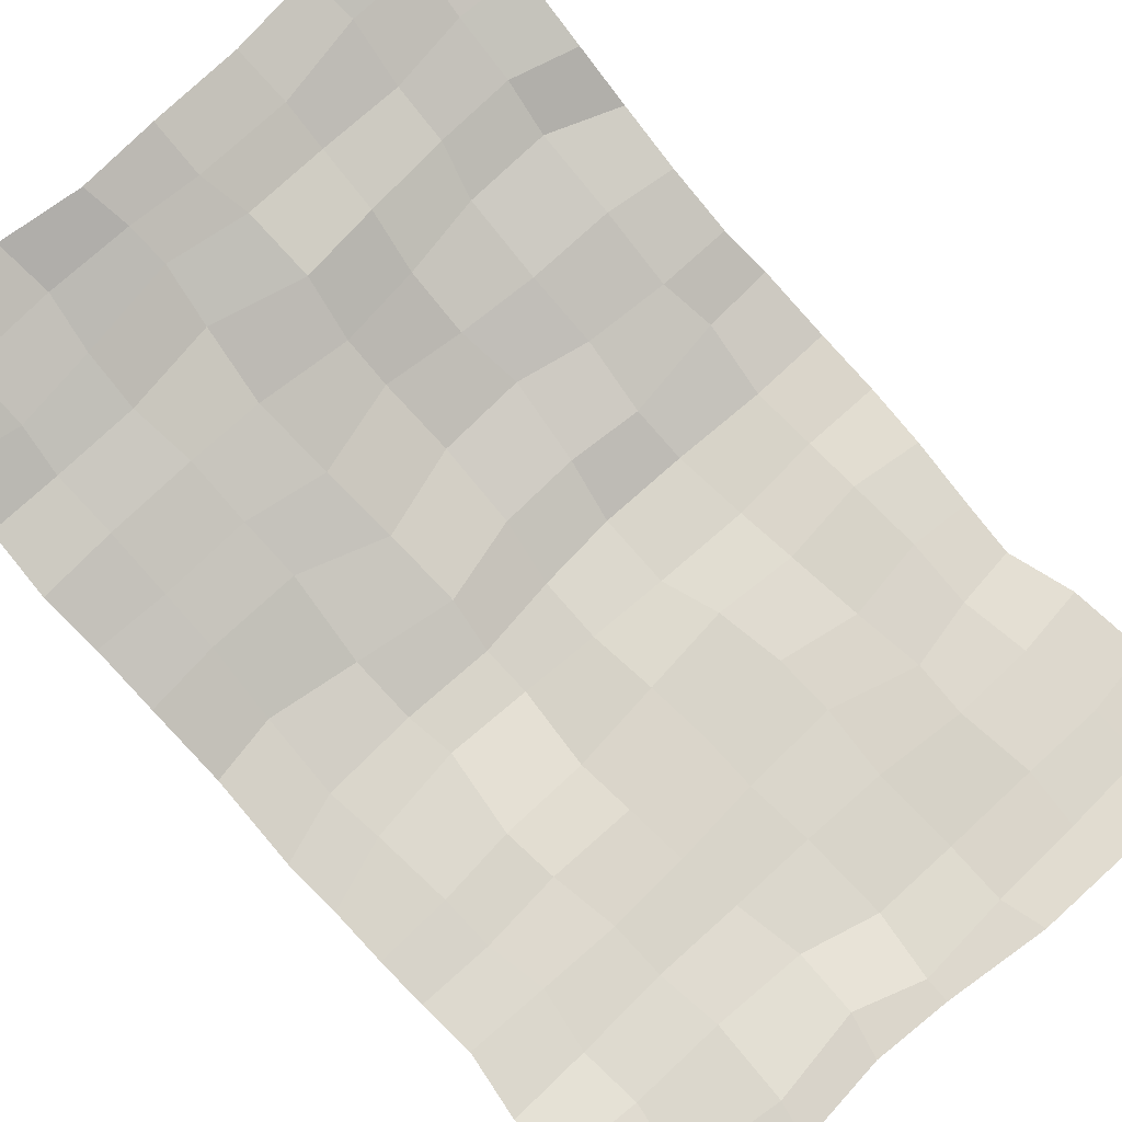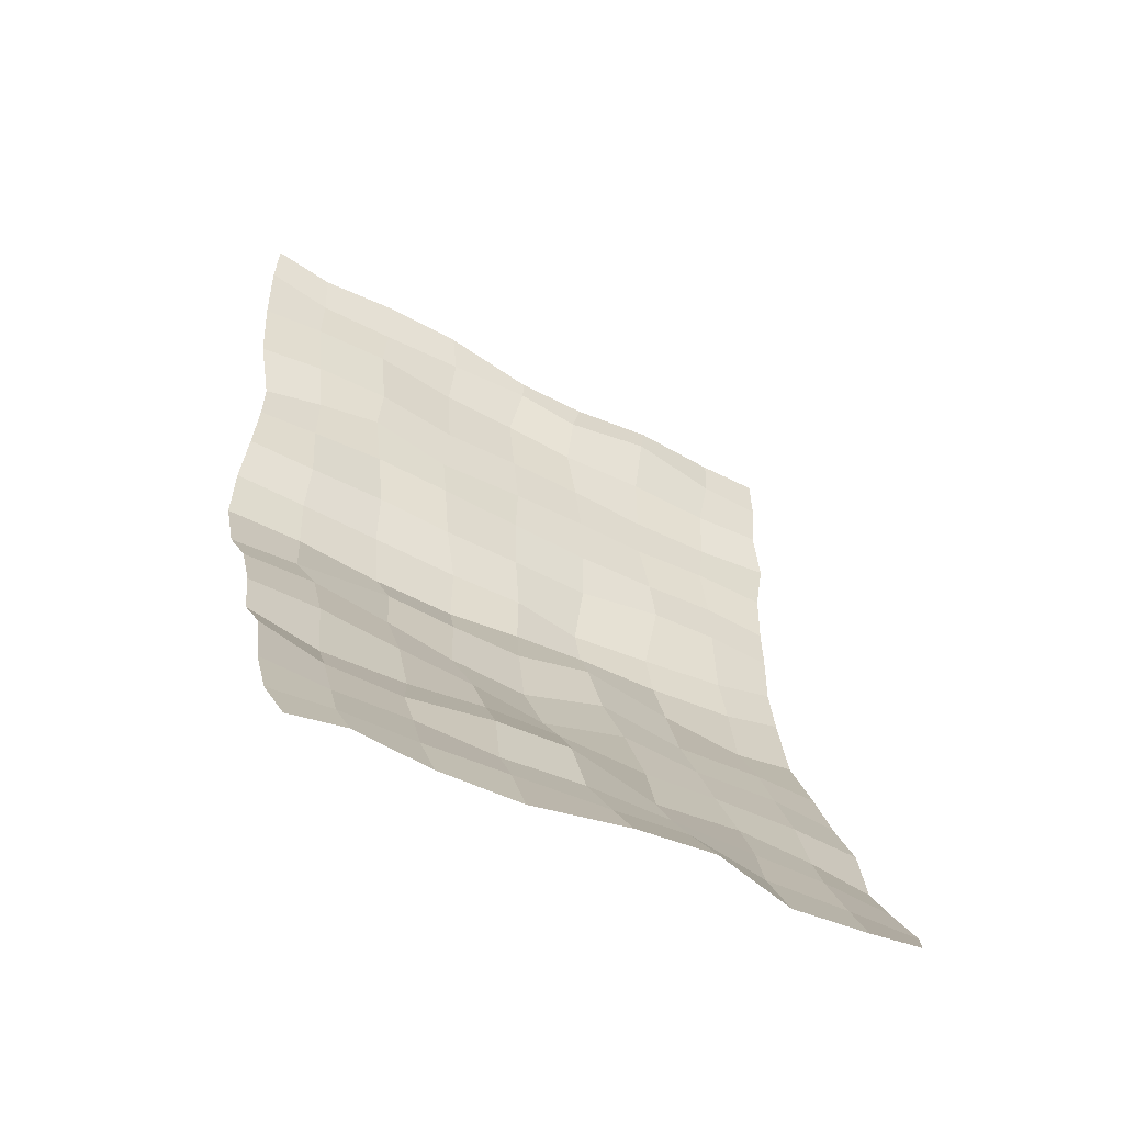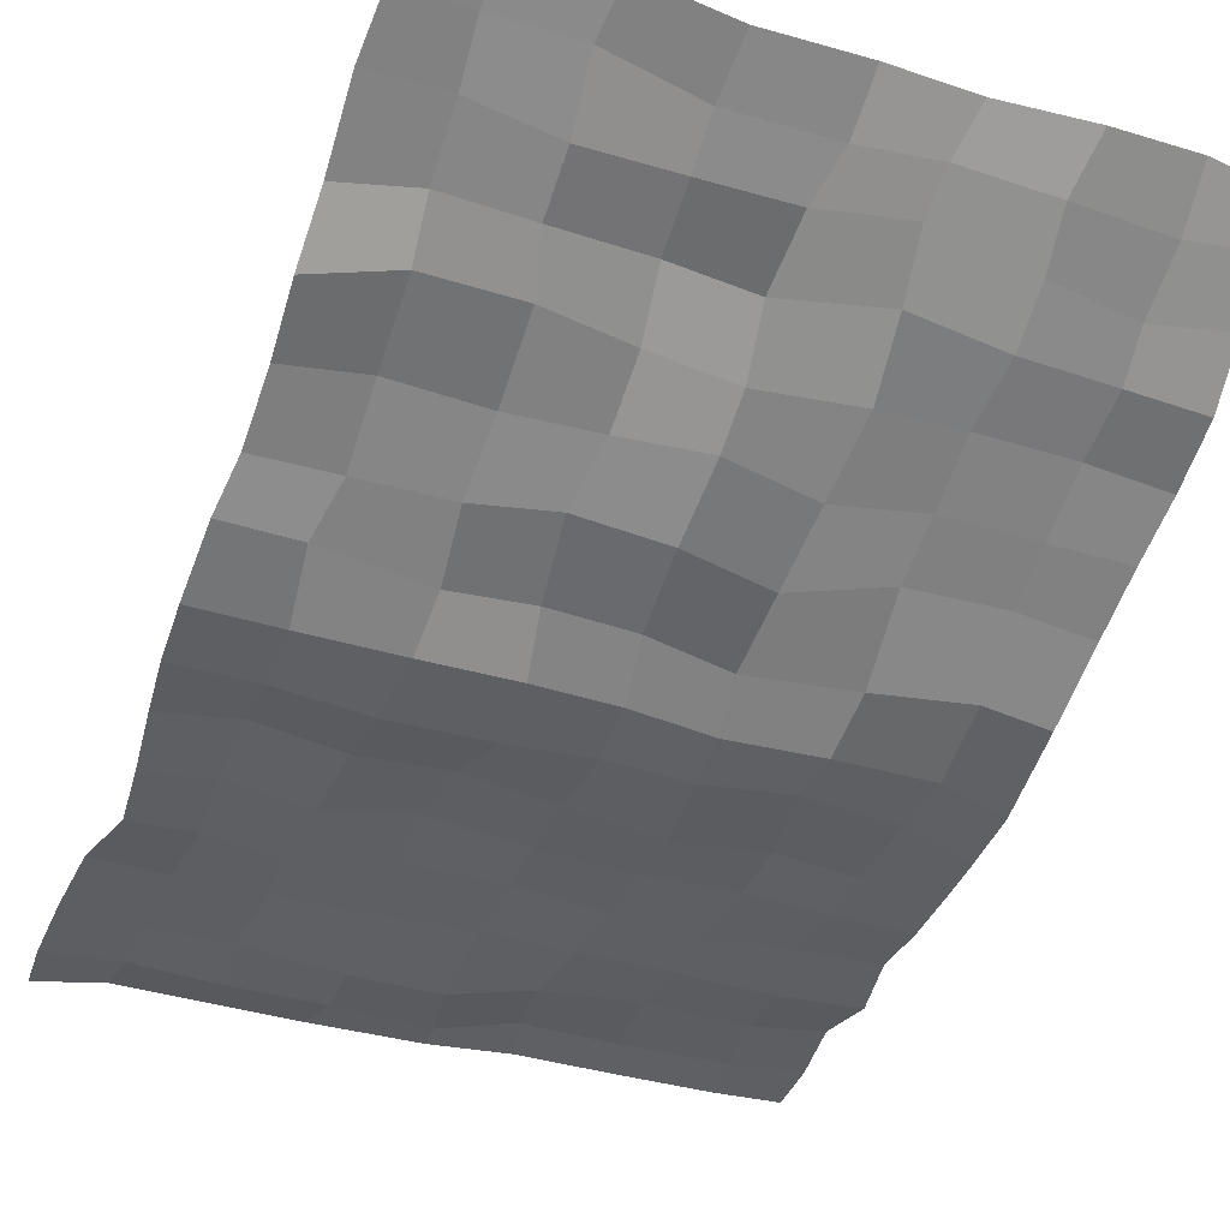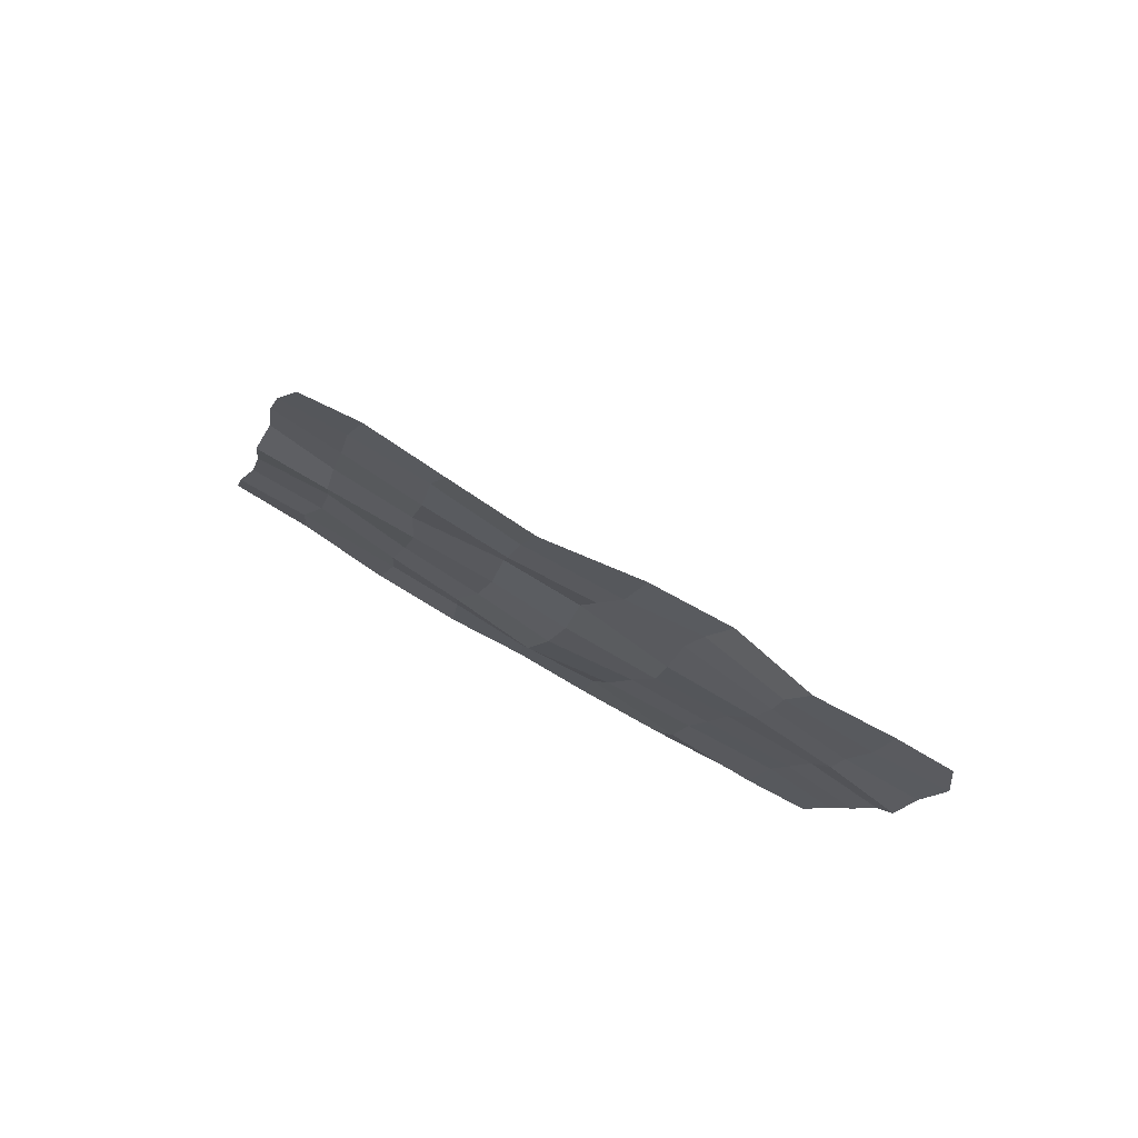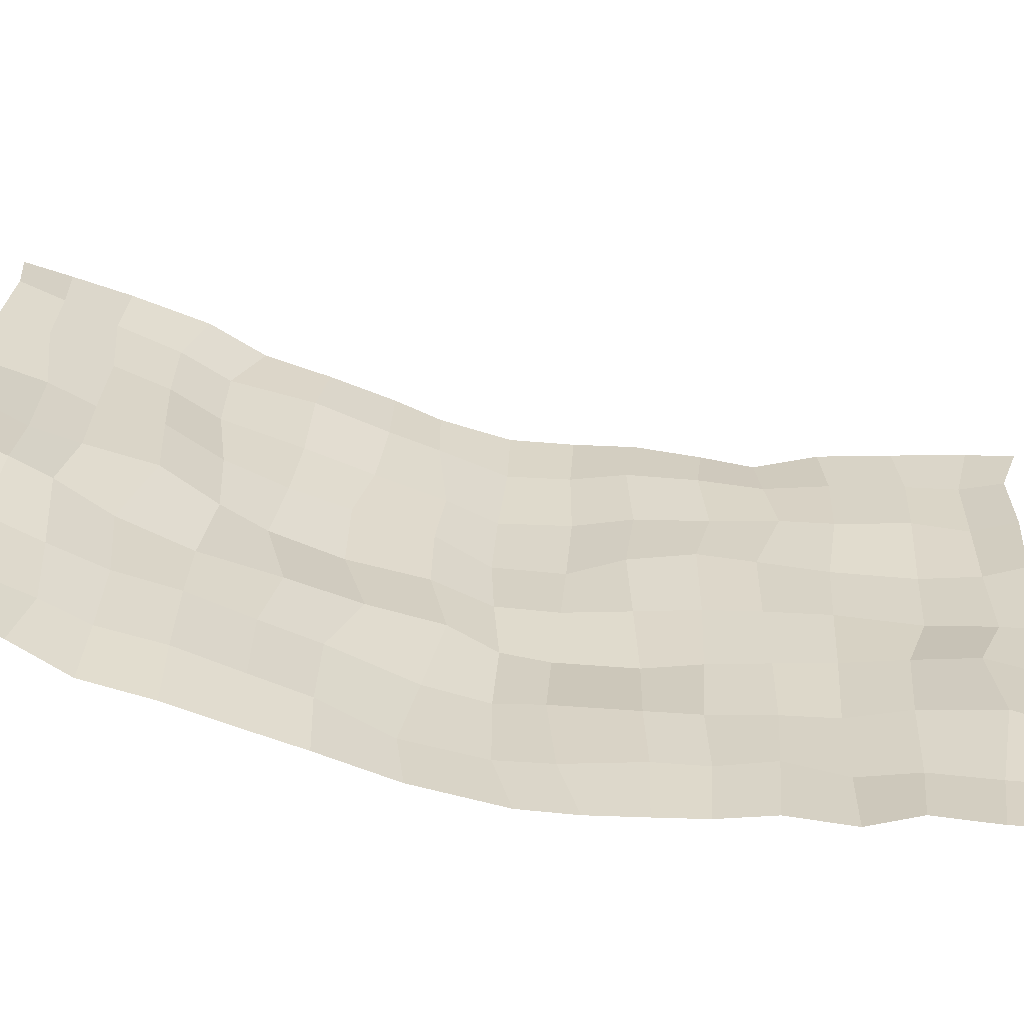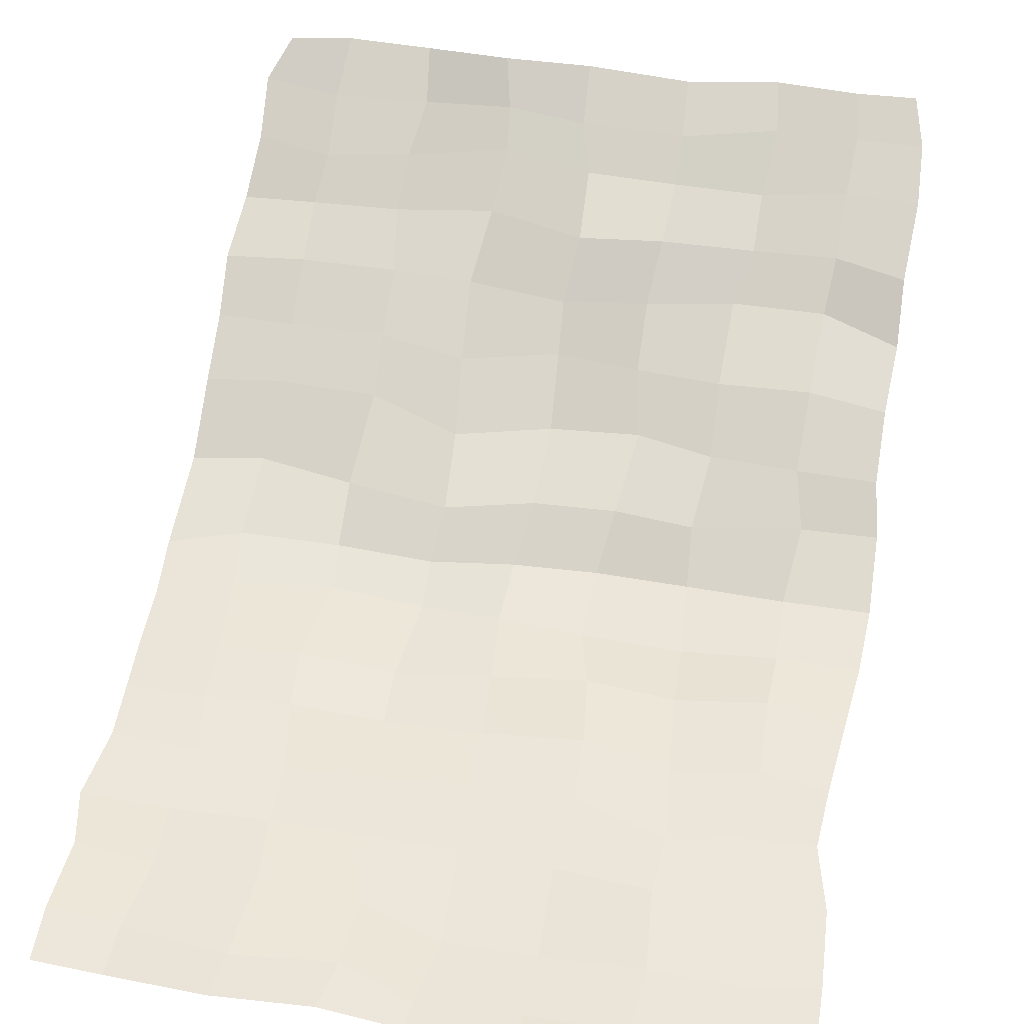
<metadata>
{"format":"obj","ext":"obj","renderer":"f3d","projection":"perspective","resolution":1024,"background":"white","views":[{"elev":72.4,"azim":-43.3,"up":"+Y"},{"elev":-51.7,"azim":150.7,"up":"+Z"},{"elev":-38.8,"azim":159.5,"up":"+Y"},{"elev":-78.0,"azim":148.9,"up":"+Z"},{"elev":28.5,"azim":-87.5,"up":"+Y"},{"elev":51.0,"azim":10.1,"up":"+Y"}]}
</metadata>
<code>
v -1.287 0.005182 1.875
v 1.275 0.008104 2.013
v -1.21 0.8107 -1.815
v 1.219 0.8023 -1.906
v -0.02893 -0.01654 1.897
v -0.03449 0.8366 -1.83
v -0.6724 0.7992 -1.866
v -0.6816 0.009464 1.902
v 0.7007 0.02022 1.959
v 0.689 0.8077 -1.897
v -1.28 0.02135 0.1121
v 1.295 0.02614 -0.00921
v -0.009634 0.01423 -0.01127
v -0.6607 0.01714 0.01482
v 0.629 0.005615 -0.02787
v 1.271 0.3936 -0.9826
v 0.008303 0.4008 -0.9876
v -0.6519 0.4287 -1.014
v 0.6423 0.4217 -1.072
v -1.3 0.41 -0.9945
v -1.26 0.008097 0.9638
v 1.212 -0.03295 0.9685
v 0.001856 0.01172 0.9563
v -0.6399 -0.01507 0.9847
v 0.7028 0.002152 1.047
v 1.256 0.02469 0.4945
v -0.001292 0.002003 0.49
v -0.6916 0.02198 0.5242
v 0.6539 0.02182 0.4892
v -1.273 -0.003807 0.5503
v -1.277 0.2209 -0.5271
v 1.259 0.2111 -0.4689
v 0.03626 0.1711 -0.5506
v -0.6392 0.2257 -0.5522
v 0.6449 0.1966 -0.4958
v 1.278 0.6401 -1.502
v 0.02329 0.6255 -1.465
v -0.6766 0.6153 -1.456
v 0.6907 0.6122 -1.473
v -1.268 0.6027 -1.466
v -1.261 0.02359 1.424
v 1.284 -0.004357 1.521
v 0.02373 -0.04549 1.542
v -0.6223 0.00848 1.444
v 0.7098 -4.8e-05 1.553
v -0.9818 0.8145 -1.852
v -1.036 -0.000425 1.884
v -1.023 0.0317 0.03069
v -1.003 0.4314 -1.005
v -0.9488 0.005926 0.976
v -0.9851 0.01392 0.5475
v -0.9972 0.2416 -0.5466
v -0.9903 0.5883 -1.421
v -0.9822 -0.002719 1.443
v -0.329 -0.006301 1.873
v -0.3541 0.8477 -1.806
v -0.3136 0.006757 0.02256
v -0.3558 0.4134 -1.018
v -0.3293 -0.001796 0.9766
v -0.3477 -0.02424 0.5171
v -0.308 0.1892 -0.4457
v -0.2995 0.6564 -1.502
v -0.2665 -0.01285 1.462
v 0.3455 0.7873 -1.864
v 0.3678 0.01287 1.952
v 0.2939 0.003029 -0.03492
v 0.3223 0.4163 -1.017
v 0.3712 0.006739 0.948
v 0.3386 0.02351 0.4628
v 0.3656 0.1961 -0.5561
v 0.3575 0.6076 -1.478
v 0.3489 -0.03871 1.547
v 1.029 0.01315 1.943
v 0.9967 0.8181 -1.874
v 0.9824 0.02338 -0.007588
v 0.9853 0.417 -1.083
v 0.9694 -0.001894 0.9961
v 0.9783 0.04365 0.4595
v 0.9671 0.2165 -0.4678
v 1.007 0.6336 -1.514
v 1.021 -0.008219 1.557
v -1.267 0.1003 -0.2353
v 1.287 0.1141 -0.2896
v 0.02487 0.1006 -0.2416
v -0.6681 0.09061 -0.2257
v 0.6152 0.1081 -0.2235
v -1.01 0.09812 -0.2787
v -0.2937 0.1028 -0.162
v 0.3286 0.1114 -0.2478
v 1.012 0.1183 -0.2764
v 1.257 0.3117 -0.7251
v 0.01775 0.2914 -0.8202
v -0.6483 0.3217 -0.7727
v 0.6359 0.3089 -0.7603
v -1.283 0.3149 -0.7737
v -0.9994 0.3288 -0.7603
v -0.3339 0.3041 -0.7219
v 0.3249 0.3033 -0.782
v 0.9731 0.3345 -0.7539
v -1.285 0.4764 -1.255
v 1.263 0.5319 -1.198
v 0.03402 0.539 -1.199
v -0.6831 0.5201 -1.246
v 0.6902 0.5194 -1.265
v -1.01 0.5034 -1.245
v -0.3227 0.5263 -1.296
v 0.3451 0.5458 -1.228
v 1.002 0.5273 -1.273
v 1.267 0.7219 -1.73
v -0.02567 0.7148 -1.639
v -0.646 0.7029 -1.665
v 0.7131 0.7317 -1.709
v -1.279 0.7213 -1.672
v -0.9985 0.6985 -1.647
v -0.3147 0.7465 -1.644
v 0.3583 0.6996 -1.649
v 1.019 0.731 -1.712
v -1.269 -0.006858 0.7446
v 1.228 -0.001227 0.7573
v 0.008395 0.009129 0.7383
v -0.676 0.002913 0.7317
v 0.6767 0.008885 0.7804
v -0.9849 0.002829 0.7523
v -0.3394 -0.005894 0.7389
v 0.3675 0.03676 0.7232
v 0.9853 0.02243 0.7411
v 1.282 0.01659 0.2464
v -0.02008 0.000822 0.2299
v -0.6379 0.003474 0.1979
v 0.6469 -0.008746 0.2546
v -1.272 -0.002846 0.3295
v -1.002 0.009073 0.2423
v -0.3098 -0.03108 0.2058
v 0.2834 -0.01268 0.2419
v 0.9866 0.01308 0.2402
v 1.269 -0.00829 1.225
v 0.01705 -0.0051 1.211
v -0.643 -0.02007 1.199
v 0.6846 0.00459 1.257
v -1.304 0.001689 1.216
v -0.9929 -0.02171 1.21
v -0.3052 -0.009022 1.207
v 0.3436 -0.01384 1.22
v 0.9972 0.001485 1.256
v -1.288 0.01241 1.674
v 1.286 0.002882 1.819
v -0.02372 -0.01461 1.801
v -0.648 0.03466 1.756
v 0.6859 -0.01772 1.776
v -1.028 0.005521 1.699
v -0.284 0.01216 1.709
v 0.3339 -0.01375 1.782
v 1.012 -0.01027 1.765
f 117 109 4 74
f 115 110 6 56
f 114 111 7 46
f 116 112 10 64
f 134 130 15 66
f 132 129 14 48
f 133 128 13 57
f 135 127 12 75
f 98 94 19 67
f 96 93 18 49
f 97 92 17 58
f 99 91 16 76
f 144 136 22 77
f 142 137 23 59
f 141 138 24 50
f 143 139 25 68
f 126 119 26 78
f 124 120 27 60
f 123 121 28 51
f 125 122 29 69
f 90 83 32 79
f 88 84 33 61
f 87 85 34 52
f 89 86 35 70
f 107 104 39 71
f 105 103 38 53
f 106 102 37 62
f 108 101 36 80
f 152 149 45 72
f 150 148 44 54
f 151 147 43 63
f 153 146 42 81
f 145 150 54 41
f 100 105 53 40
f 82 87 52 31
f 118 123 51 30
f 140 141 50 21
f 95 96 49 20
f 131 132 48 11
f 113 114 46 3
f 148 151 63 44
f 103 106 62 38
f 85 88 61 34
f 121 124 60 28
f 138 142 59 24
f 93 97 58 18
f 129 133 57 14
f 111 115 56 7
f 147 152 72 43
f 102 107 71 37
f 84 89 70 33
f 120 125 69 27
f 137 143 68 23
f 92 98 67 17
f 128 134 66 13
f 110 116 64 6
f 149 153 81 45
f 104 108 80 39
f 86 90 79 35
f 122 126 78 29
f 139 144 77 25
f 94 99 76 19
f 130 135 75 15
f 112 117 74 10
f 15 75 90 86
f 13 66 89 84
f 14 57 88 85
f 11 48 87 82
f 66 15 86 89
f 48 14 85 87
f 57 13 84 88
f 75 12 83 90
f 35 79 99 94
f 33 70 98 92
f 34 61 97 93
f 31 52 96 95
f 79 32 91 99
f 61 33 92 97
f 52 34 93 96
f 70 35 94 98
f 19 76 108 104
f 17 67 107 102
f 18 58 106 103
f 20 49 105 100
f 76 16 101 108
f 58 17 102 106
f 49 18 103 105
f 67 19 104 107
f 39 80 117 112
f 37 71 116 110
f 38 62 115 111
f 40 53 114 113
f 71 39 112 116
f 53 38 111 114
f 62 37 110 115
f 80 36 109 117
f 25 77 126 122
f 23 68 125 120
f 24 59 124 121
f 21 50 123 118
f 68 25 122 125
f 50 24 121 123
f 59 23 120 124
f 77 22 119 126
f 29 78 135 130
f 27 69 134 128
f 28 60 133 129
f 30 51 132 131
f 78 26 127 135
f 60 27 128 133
f 51 28 129 132
f 69 29 130 134
f 45 81 144 139
f 43 72 143 137
f 44 63 142 138
f 41 54 141 140
f 72 45 139 143
f 54 44 138 141
f 63 43 137 142
f 81 42 136 144
f 9 73 153 149
f 5 65 152 147
f 8 55 151 148
f 1 47 150 145
f 73 2 146 153
f 55 5 147 151
f 47 8 148 150
f 65 9 149 152

</code>
